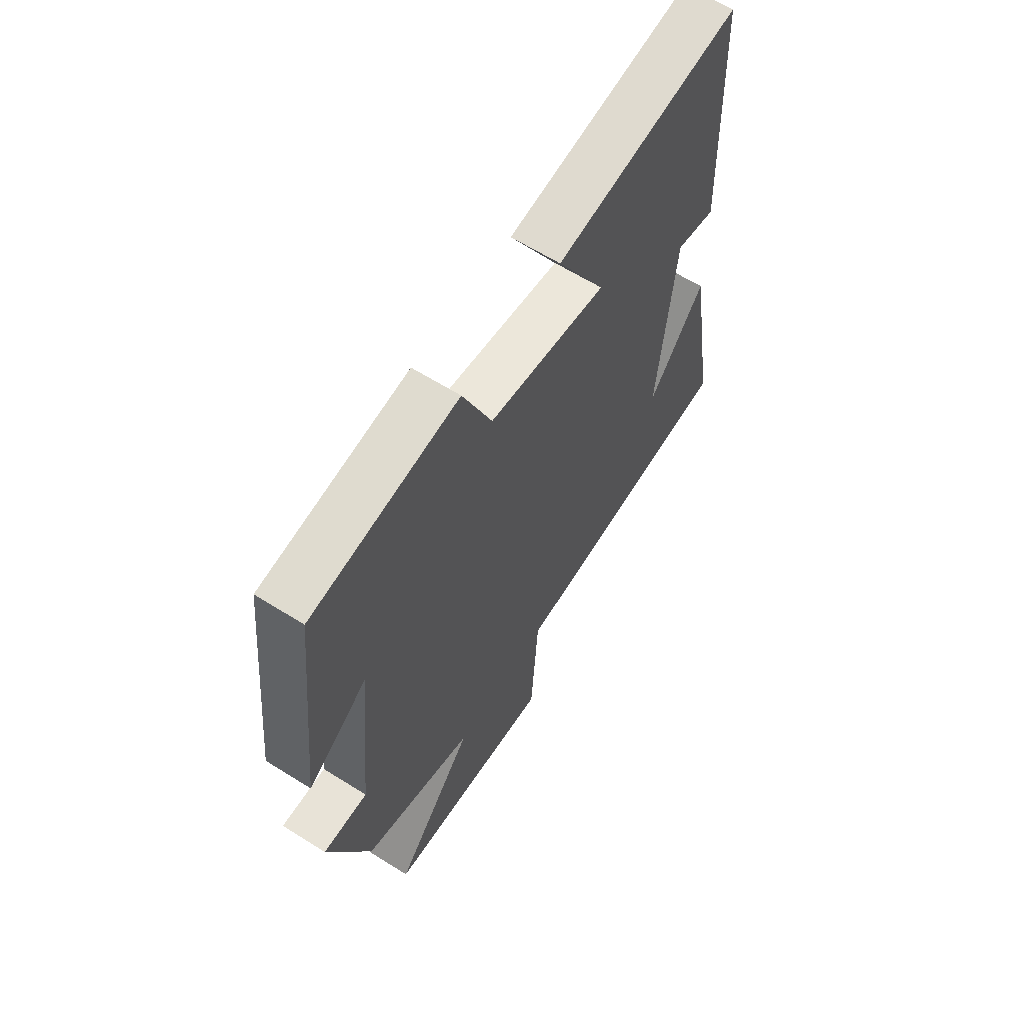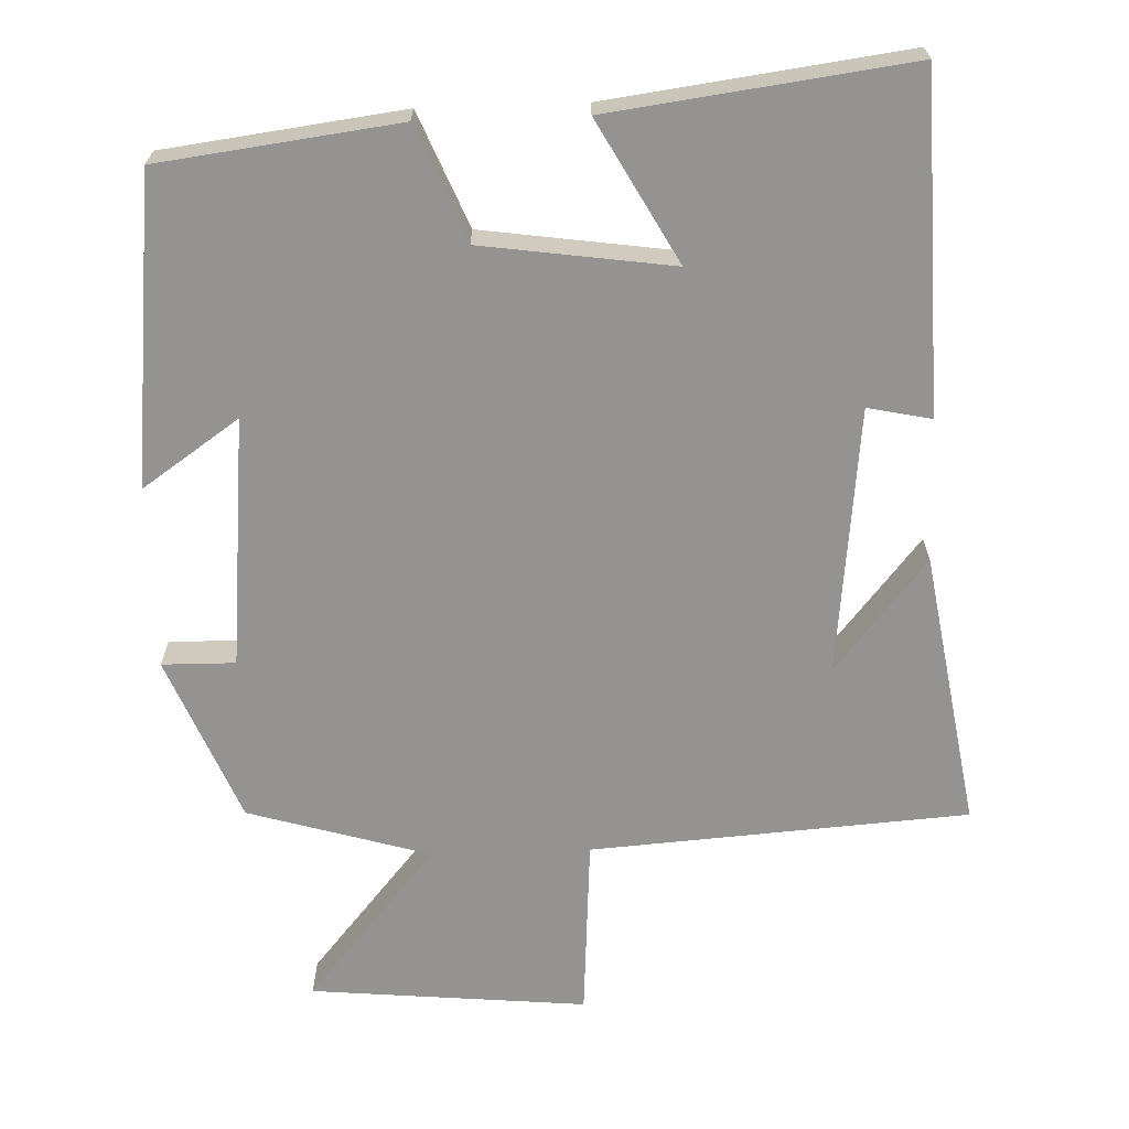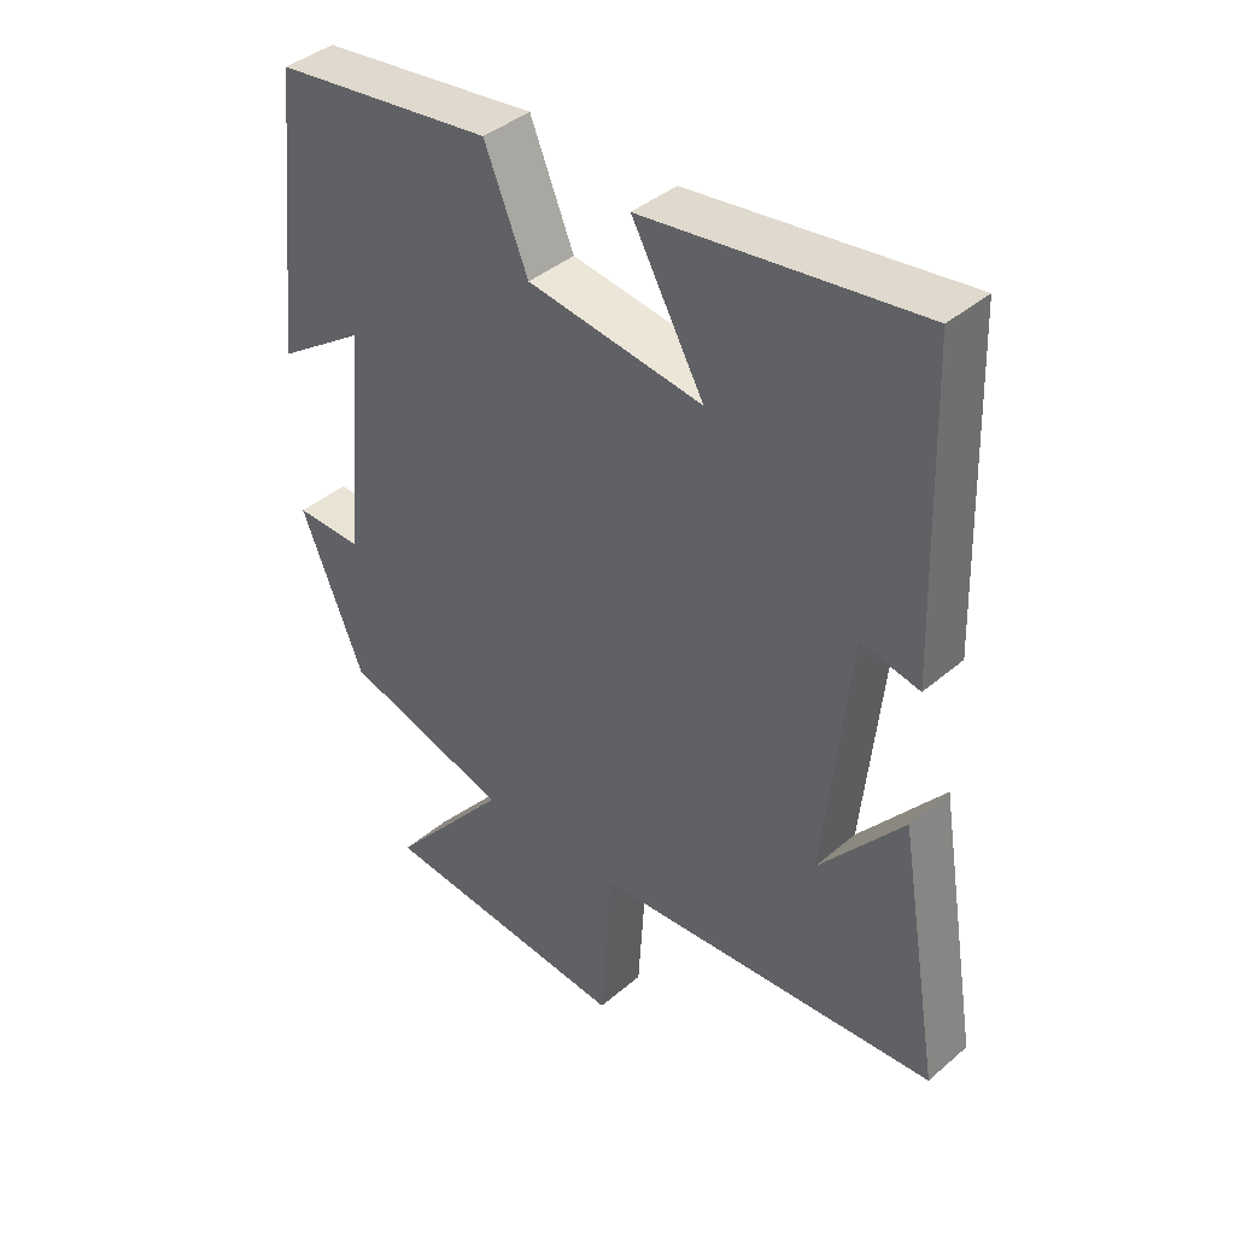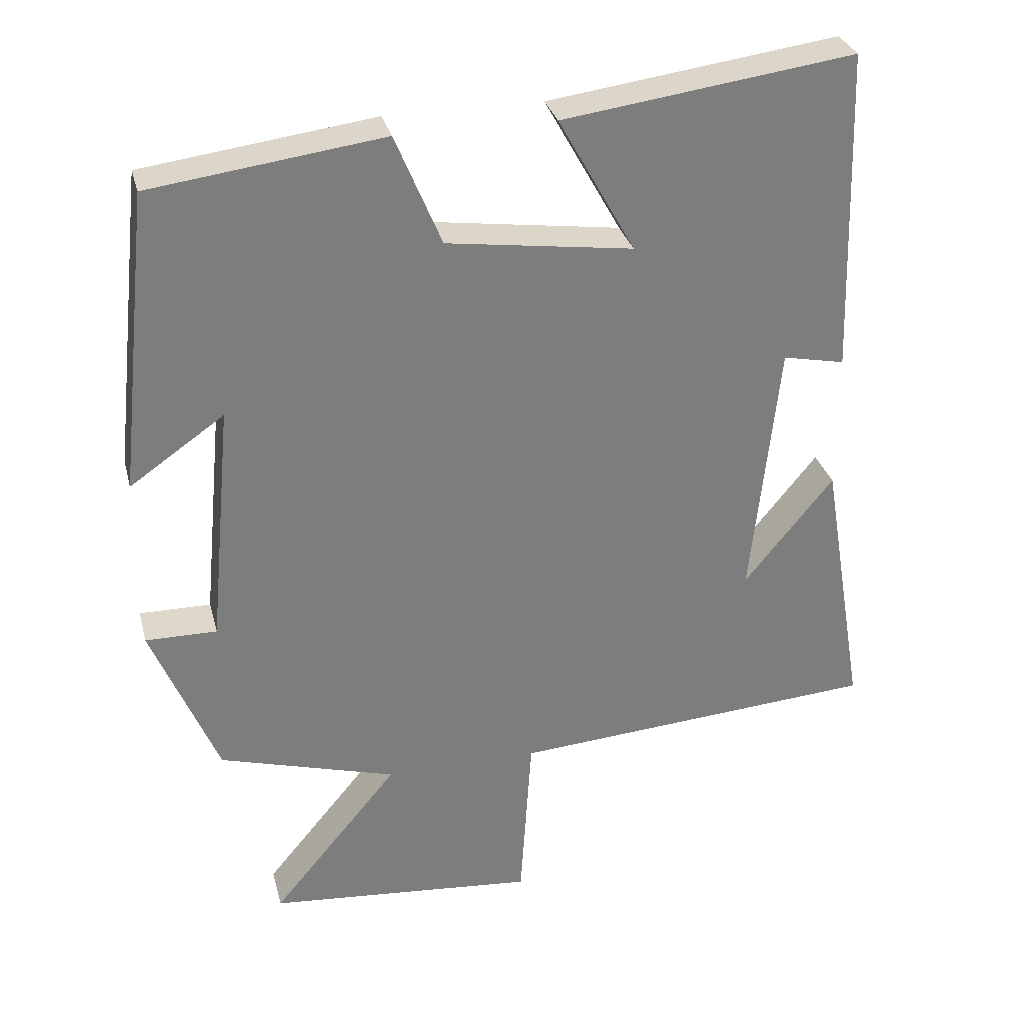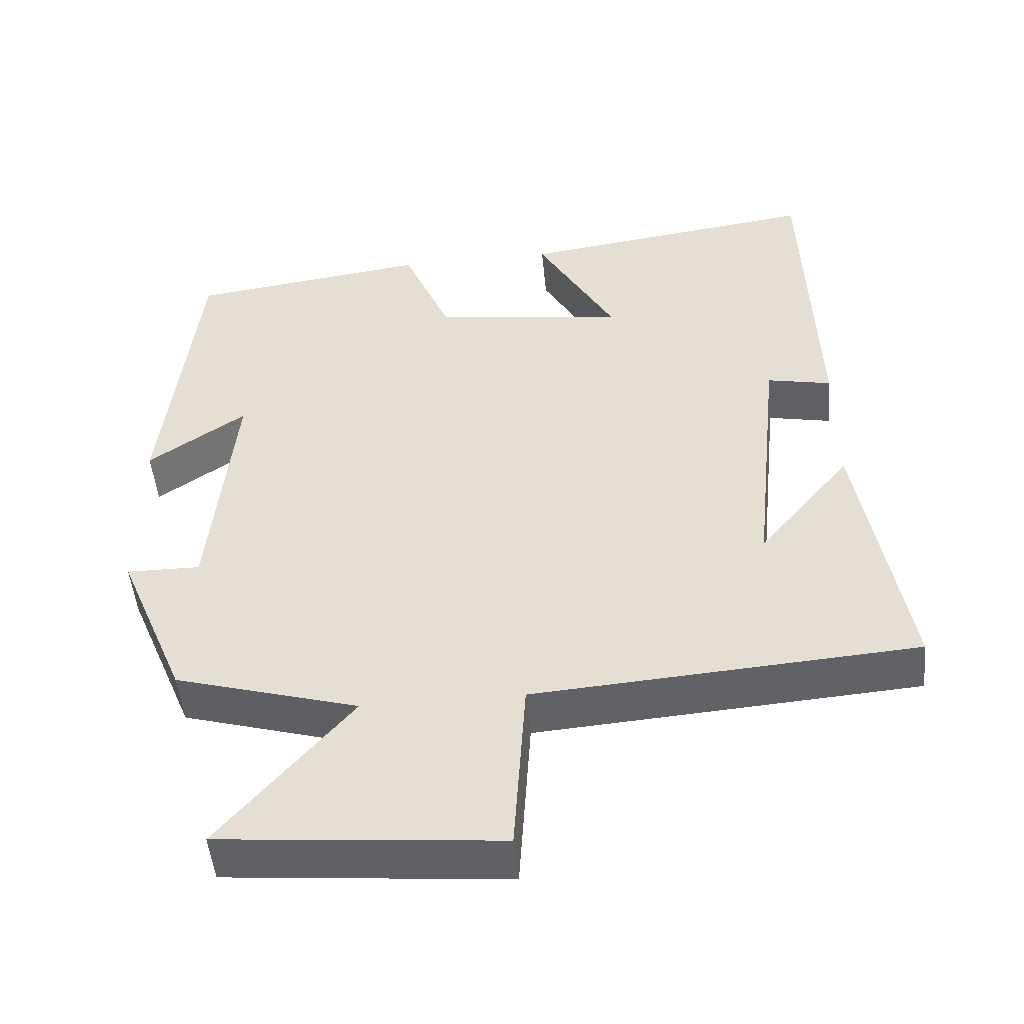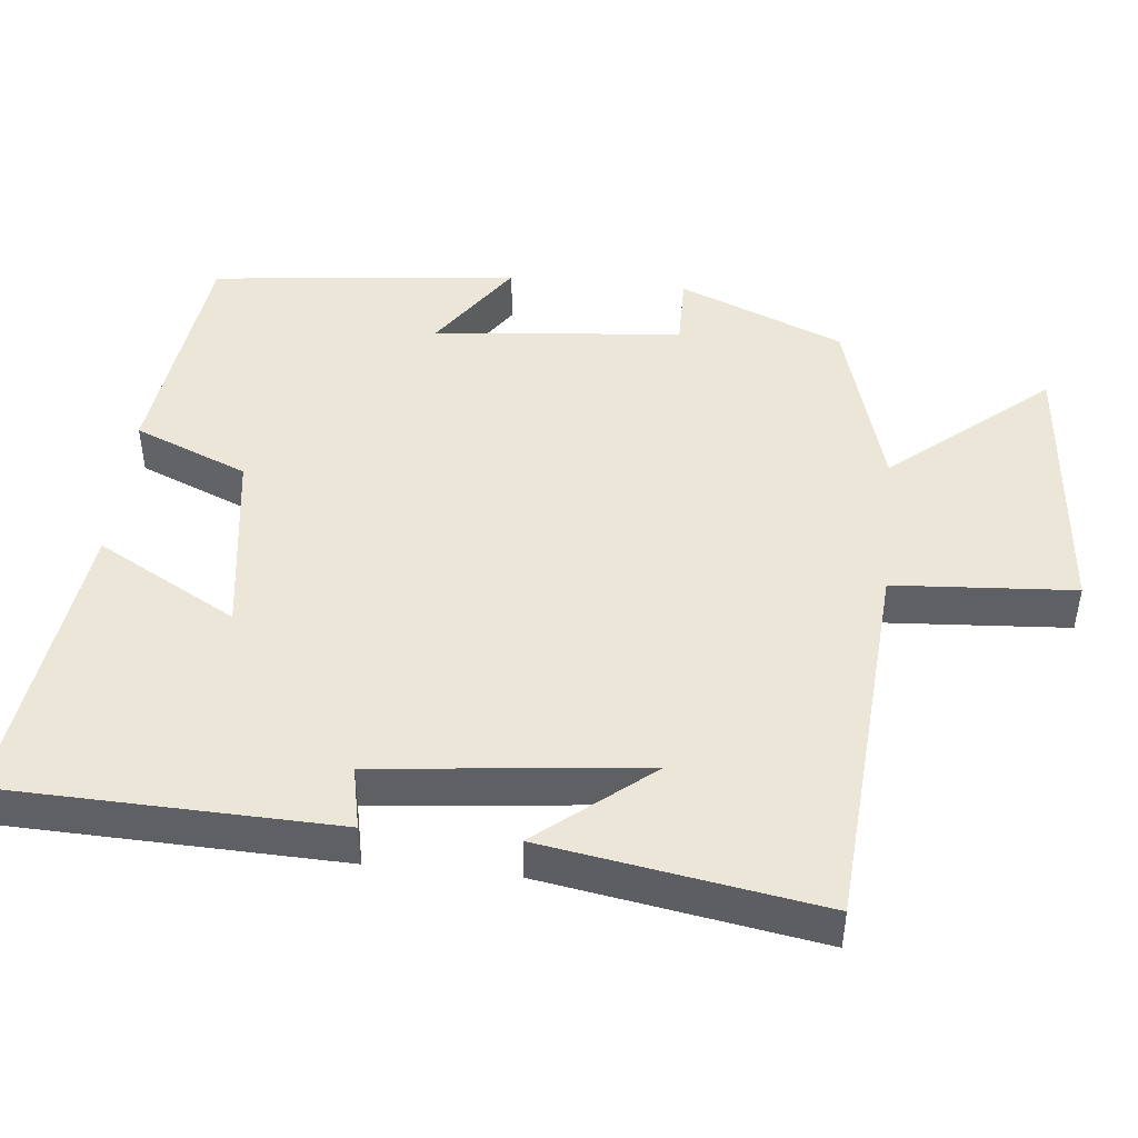
<metadata>
{"format":"obj","ext":"obj","renderer":"f3d","projection":"perspective","resolution":1024,"background":"white","views":[{"elev":62.6,"azim":-57.5,"up":"+Z"},{"elev":-66.8,"azim":1.9,"up":"+Y"},{"elev":40.5,"azim":43.8,"up":"+Z"},{"elev":31.0,"azim":-14.0,"up":"+Z"},{"elev":-49.9,"azim":5.5,"up":"+Z"},{"elev":46.3,"azim":95.8,"up":"+Y"}]}
</metadata>
<code>
v -0.408 0.07 -0.428
v -0.5 0.07 -0.205
v -0.401 0.07 -0.206
v -0.369 0.07 0.132
v -0.5 0.07 0.041
v -0.455 0.07 0.458
v -0.133 0.07 0.5
v -0.069 0.07 0.346
v 0.189 0.07 0.31
v 0.083 0.07 0.5
v 0.486 0.07 0.554
v 0.5 0.07 0.102
v 0.414 0.07 0.12
v 0.376 0.07 -0.242
v 0.5 0.07 -0.09
v 0.562 0.07 -0.463
v 0.052 0.07 -0.5
v 0.036 0.07 -0.745
v -0.338 0.07 -0.711
v -0.162 0.07 -0.5
v -0.408 0 -0.428
v -0.5 0 -0.205
v -0.401 0 -0.206
v -0.369 0 0.132
v -0.5 0 0.041
v -0.455 0 0.458
v -0.133 0 0.5
v -0.069 0 0.346
v 0.189 0 0.31
v 0.083 0 0.5
v 0.486 0 0.554
v 0.5 0 0.102
v 0.414 0 0.12
v 0.376 0 -0.242
v 0.5 0 -0.09
v 0.562 0 -0.463
v 0.052 0 -0.5
v 0.036 0 -0.745
v -0.338 0 -0.711
v -0.162 0 -0.5
f 17 18 19 20
f 1 2 3
f 20 1 3
f 17 20 3
f 16 17 3 4
f 14 15 16
f 14 16 4
f 13 14 4
f 11 12 13
f 10 11 13
f 9 10 13
f 8 9 13 4
f 6 7 8
f 5 6 8
f 4 5 8
f 40 39 38 37
f 23 22 21
f 23 21 40
f 23 40 37
f 24 23 37 36
f 36 35 34
f 24 36 34
f 24 34 33
f 33 32 31
f 33 31 30
f 33 30 29
f 24 33 29 28
f 28 27 26
f 28 26 25
f 28 25 24
f 1 21 22 2
f 2 22 23 3
f 3 23 24 4
f 4 24 25 5
f 5 25 26 6
f 6 26 27 7
f 7 27 28 8
f 8 28 29 9
f 9 29 30 10
f 10 30 31 11
f 11 31 32 12
f 12 32 33 13
f 13 33 34 14
f 14 34 35 15
f 15 35 36 16
f 16 36 37 17
f 17 37 38 18
f 18 38 39 19
f 19 39 40 20
f 20 40 21 1

</code>
